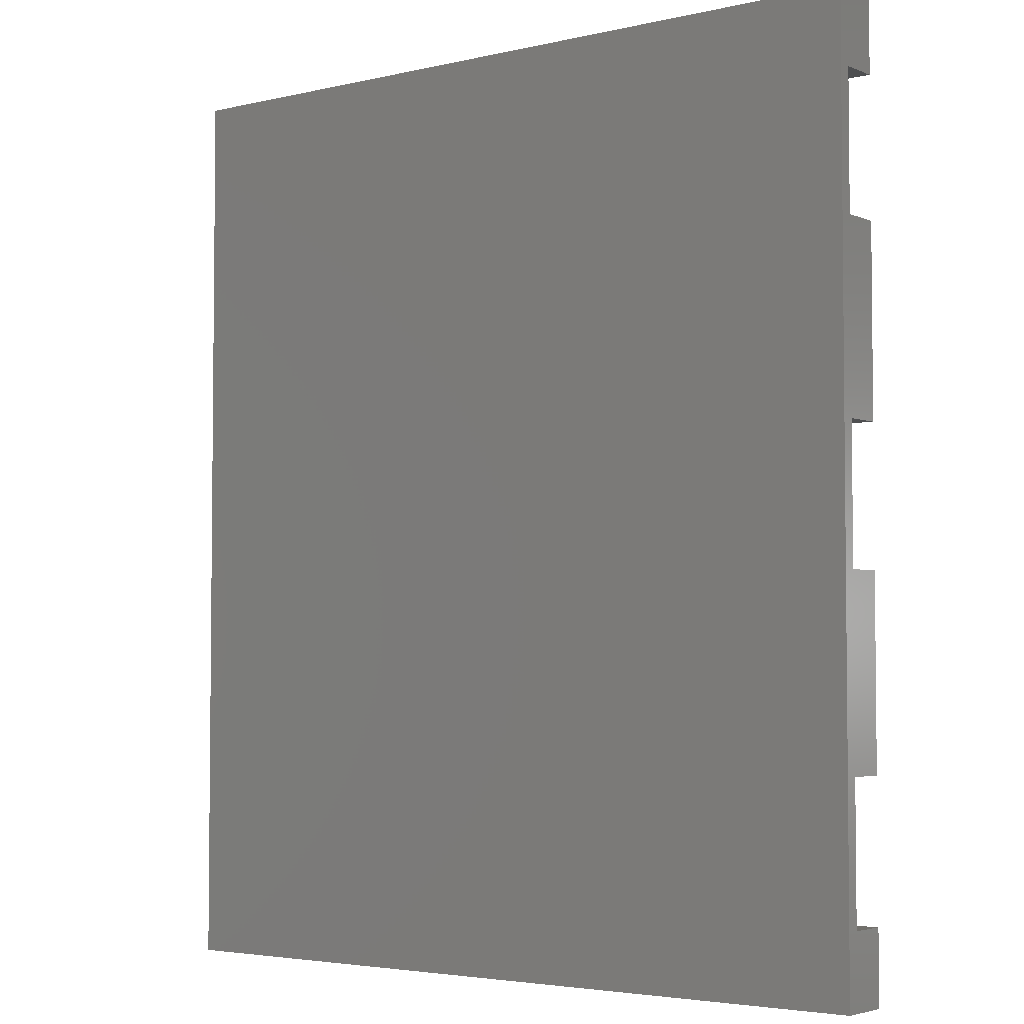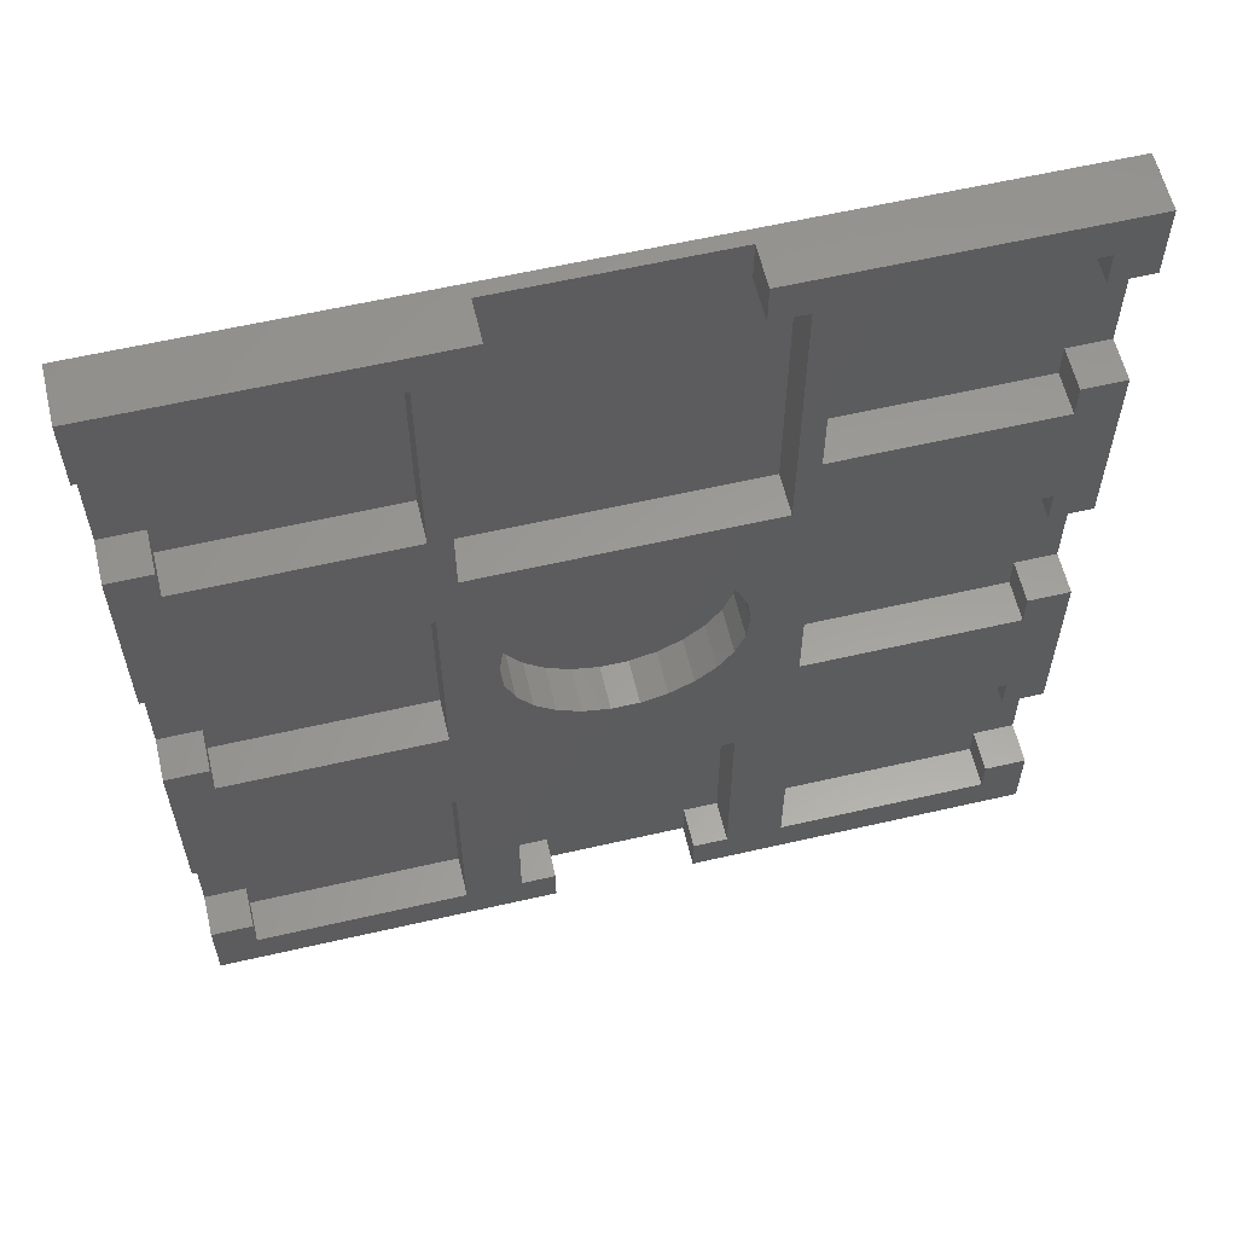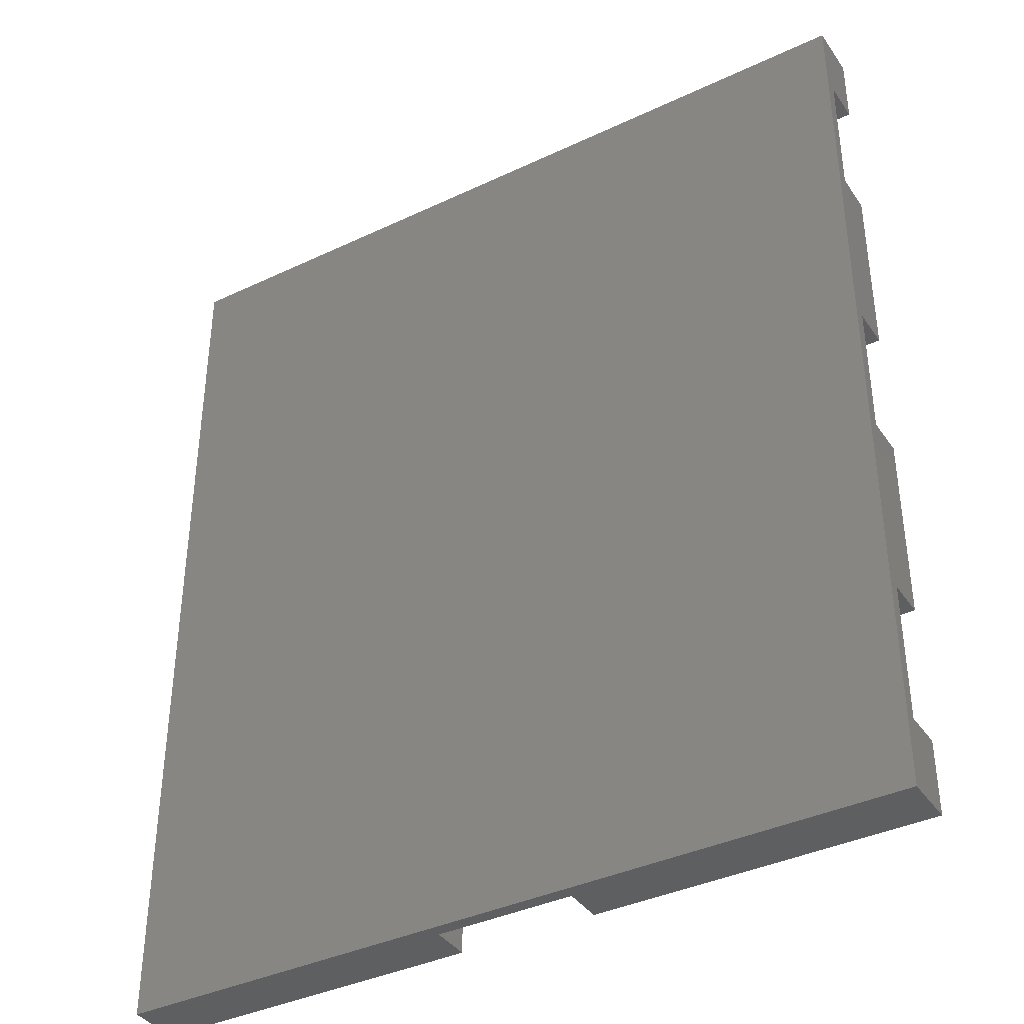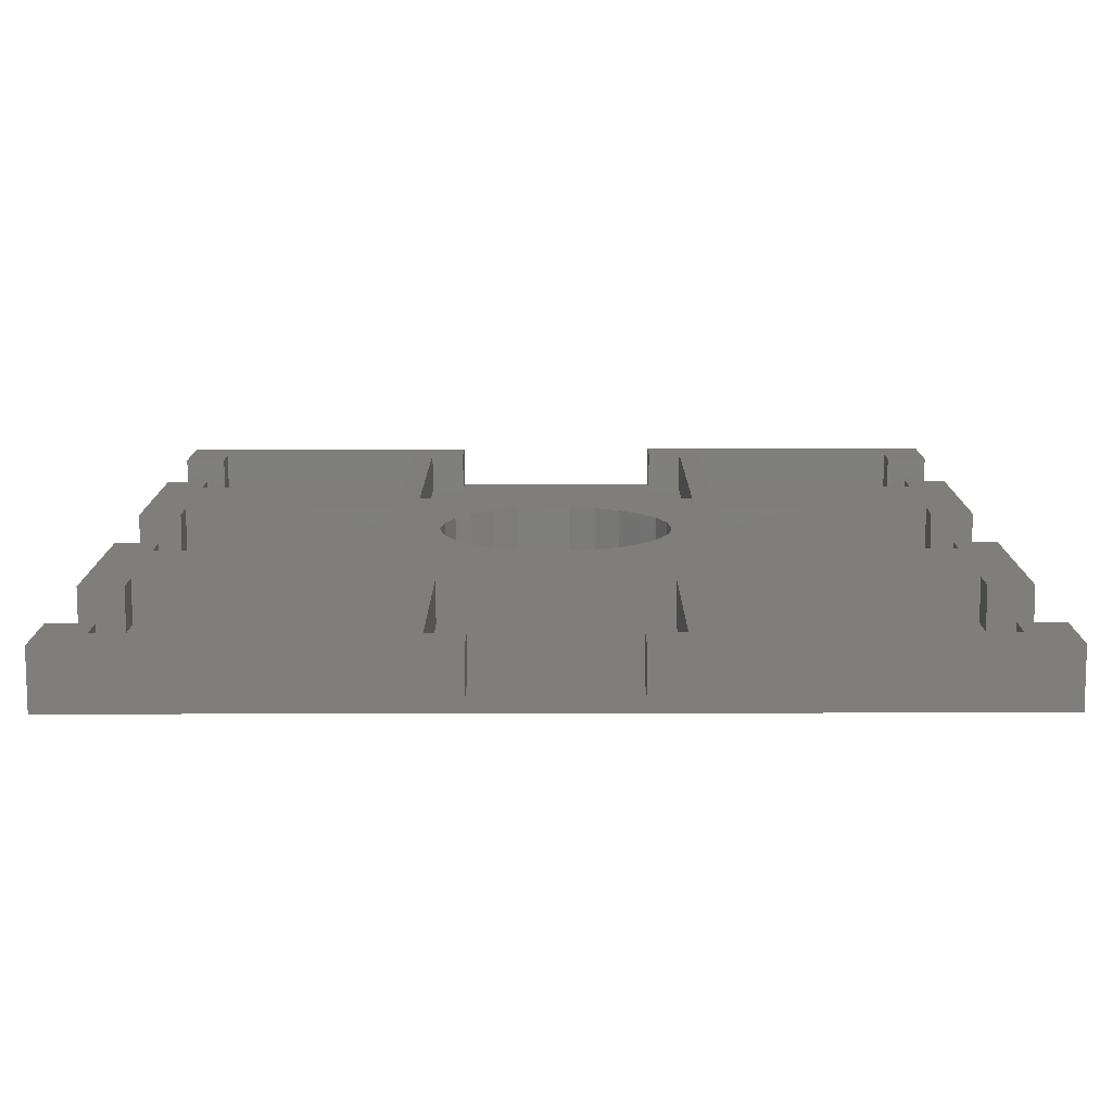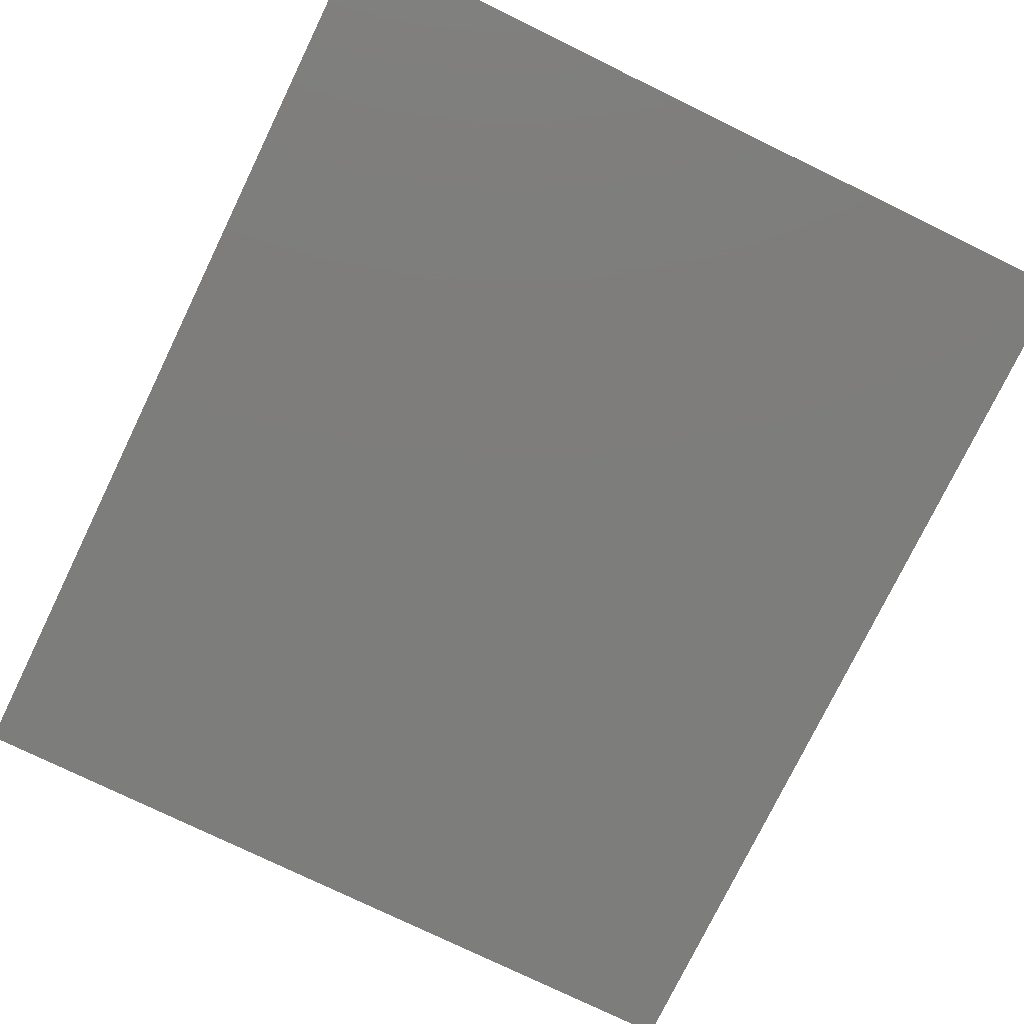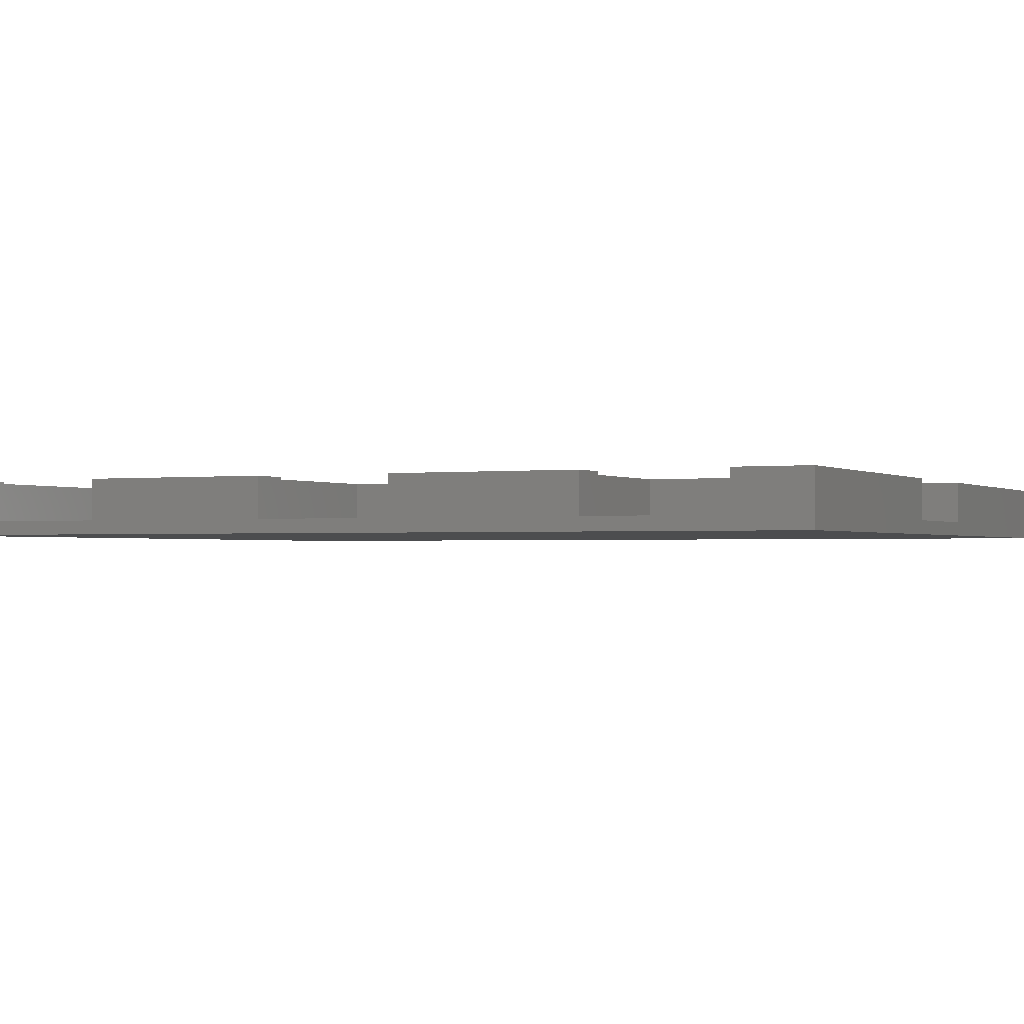
<metadata>
{"format":"stl","ext":"stl","renderer":"f3d","projection":"perspective","resolution":1024,"background":"white","views":[{"elev":-3.8,"azim":-142.4,"up":"+Y"},{"elev":60.2,"azim":-13.3,"up":"+Y"},{"elev":-38.5,"azim":-149.2,"up":"+Y"},{"elev":-78.5,"azim":0.1,"up":"+Y"},{"elev":-76.7,"azim":154.1,"up":"+Z"},{"elev":-1.2,"azim":-64.4,"up":"+Z"}]}
</metadata>
<code>
# stl→obj: 188 verts, 372 faces
v 0 70 0
v 0 64.5 1
v 0 70 4
v 0 54.2 1
v 0 40.15 1
v 0 54.2 4
v 0 29.85 1
v 0 15.8 1
v 0 29.85 4
v 0 0 0
v 0 5.5 1
v 0 0 4
v 0 5.5 4
v 0 64.5 4
v 0 40.15 4
v 0 15.8 4
v 3 5.5 4
v 3 3 4
v 3 27.35 4
v 3 29.85 4
v 3 18.3 4
v 3 15.8 4
v 3 51.7 4
v 3 54.2 4
v 3 42.65 4
v 3 40.15 4
v 18.3 18.3 4
v 18.3 27.35 4
v 18.3 42.65 4
v 18.3 51.7 4
v 22.35 70 4
v 19.85 67 4
v 22.35 67 4
v 18.3 67 4
v 3 67 4
v 3 64.5 4
v 36.06 29.63 4
v 41.7 27.35 4
v 37.17 31.24 4
v 34.6 28.33 4
v 37.65 18.3 4
v 32.87 27.43 4
v 30.98 26.96 4
v 29.02 26.96 4
v 22.35 18.3 4
v 27.13 27.43 4
v 25.4 28.33 4
v 23.94 29.63 4
v 22.83 31.24 4
v 22.14 33.06 4
v 41.7 42.65 4
v 37.86 36.94 4
v 38.1 35 4
v 37.17 38.76 4
v 36.06 40.37 4
v 40.15 46.7 4
v 34.6 41.67 4
v 32.87 42.57 4
v 30.98 43.04 4
v 29.02 43.04 4
v 19.85 46.7 4
v 22.83 38.76 4
v 22.14 36.94 4
v 23.94 40.37 4
v 25.4 41.67 4
v 27.13 42.57 4
v 60 70 4
v 57 67 4
v 60 64.5 4
v 41.7 67 4
v 40.15 67 4
v 41.7 51.7 4
v 37.65 70 4
v 37.65 67 4
v 57 64.5 4
v 57 42.65 4
v 57 51.7 4
v 60 54.2 4
v 57 54.2 4
v 60 40.15 4
v 57 40.15 4
v 57 18.3 4
v 57 27.35 4
v 41.7 18.3 4
v 60 29.85 4
v 57 29.85 4
v 60 15.8 4
v 57 15.8 4
v 57 3 4
v 60 5.5 4
v 57 5.5 4
v 60 0 4
v 41.7 3 4
v 37.86 33.06 4
v 37.65 3 4
v 35.15 0 4
v 35.15 3 4
v 22.35 3 4
v 24.85 0 4
v 24.85 3 4
v 21.9 35 4
v 18.3 3 4
v 60 5.5 1
v 60 29.85 1
v 60 54.2 1
v 60 64.5 1
v 60 70 0
v 60 40.15 1
v 60 15.8 1
v 60 0 0
v 37.65 70 1
v 22.35 70 1
v 24.85 0 1
v 35.15 0 1
v 3 5.5 1
v 3 3 1
v 3 18.3 1
v 3 15.8 1
v 18.3 3 1
v 18.3 18.3 1
v 3 29.85 1
v 3 27.35 1
v 3 42.65 1
v 3 40.15 1
v 18.3 27.35 1
v 18.3 42.65 1
v 3 54.2 1
v 3 51.7 1
v 3 67 1
v 3 64.5 1
v 18.3 51.7 1
v 18.3 67 1
v 41.7 18.3 1
v 41.7 3 1
v 57 3 1
v 57 5.5 1
v 57 15.8 1
v 57 18.3 1
v 41.7 42.65 1
v 41.7 27.35 1
v 57 27.35 1
v 57 29.85 1
v 57 40.15 1
v 57 42.65 1
v 41.7 67 1
v 41.7 51.7 1
v 57 51.7 1
v 57 54.2 1
v 57 64.5 1
v 57 67 1
v 22.35 18.3 1
v 22.35 3 1
v 37.65 3 1
v 37.65 18.3 1
v 35.15 3 1
v 24.85 3 1
v 19.85 67 1
v 19.85 46.7 1
v 40.15 46.7 1
v 40.15 67 1
v 37.65 67 1
v 22.35 67 1
v 38.1 35 0.8
v 37.86 36.94 0.8
v 22.14 33.06 0.8
v 22.83 31.24 0.8
v 21.9 35 0.8
v 37.17 38.76 0.8
v 36.06 40.37 0.8
v 29.02 43.04 0.8
v 30.98 43.04 0.8
v 32.87 42.57 0.8
v 37.86 33.06 0.8
v 37.17 31.24 0.8
v 36.06 29.63 0.8
v 34.6 41.67 0.8
v 34.6 28.33 0.8
v 32.87 27.43 0.8
v 30.98 26.96 0.8
v 29.02 26.96 0.8
v 27.13 42.57 0.8
v 27.13 27.43 0.8
v 25.4 41.67 0.8
v 25.4 28.33 0.8
v 23.94 40.37 0.8
v 23.94 29.63 0.8
v 22.83 38.76 0.8
v 22.14 36.94 0.8
f 1 2 3
f 1 4 2
f 4 5 6
f 1 5 4
f 1 7 5
f 7 8 9
f 10 7 1
f 7 10 8
f 8 10 11
f 12 11 10
f 11 12 13
f 3 2 14
f 6 5 15
f 9 8 16
f 17 13 18
f 9 19 20
f 19 9 21
f 16 21 9
f 21 16 22
f 6 23 24
f 23 6 25
f 15 25 6
f 25 15 26
f 19 27 28
f 27 19 21
f 23 29 30
f 29 23 25
f 31 32 33
f 30 32 34
f 31 34 32
f 3 34 31
f 34 3 35
f 14 35 3
f 35 14 36
f 37 38 39
f 40 38 37
f 38 40 41
f 42 41 40
f 43 41 42
f 44 41 43
f 45 44 46
f 45 46 47
f 44 45 41
f 28 47 48
f 28 48 49
f 47 28 45
f 28 49 50
f 51 52 53
f 51 54 52
f 51 55 54
f 56 57 55
f 56 58 57
f 56 59 58
f 56 60 59
f 61 60 56
f 62 29 63
f 64 29 62
f 29 64 61
f 65 61 64
f 66 61 65
f 60 61 66
f 67 68 69
f 67 70 68
f 71 72 70
f 72 56 51
f 55 51 56
f 51 53 38
f 72 71 56
f 73 70 67
f 70 73 71
f 71 73 74
f 69 68 75
f 72 76 77
f 76 72 51
f 77 78 79
f 78 77 80
f 76 80 77
f 80 76 81
f 38 82 83
f 82 38 84
f 83 85 86
f 85 83 87
f 82 87 83
f 87 82 88
f 89 90 91
f 90 89 92
f 93 92 89
f 94 38 53
f 39 38 94
f 38 41 84
f 84 41 93
f 95 93 41
f 96 93 95
f 96 95 97
f 93 96 92
f 98 99 100
f 28 50 101
f 63 29 101
f 32 30 61
f 29 61 30
f 101 29 28
f 45 28 27
f 45 27 98
f 102 98 27
f 102 99 98
f 12 102 18
f 102 12 99
f 12 18 13
f 90 92 103
f 85 87 104
f 78 80 105
f 106 67 69
f 67 106 107
f 105 107 106
f 108 105 80
f 108 107 105
f 104 107 108
f 109 104 87
f 110 104 109
f 110 109 103
f 104 110 107
f 110 103 92
f 67 111 73
f 111 107 112
f 107 111 67
f 112 3 31
f 112 1 3
f 1 112 107
f 10 107 110
f 107 10 1
f 12 113 99
f 113 10 114
f 10 113 12
f 114 92 96
f 114 110 92
f 110 114 10
f 18 115 17
f 115 18 116
f 22 117 21
f 117 22 118
f 119 27 120
f 27 119 102
f 8 115 118
f 115 8 11
f 118 120 117
f 120 118 119
f 115 119 118
f 119 115 116
f 119 18 102
f 18 119 116
f 117 27 21
f 27 117 120
f 8 22 16
f 22 8 118
f 115 13 17
f 13 115 11
f 19 121 20
f 121 19 122
f 26 123 25
f 123 26 124
f 125 29 126
f 29 125 28
f 5 121 124
f 121 5 7
f 124 126 123
f 126 124 125
f 121 125 124
f 125 121 122
f 125 19 28
f 19 125 122
f 123 29 25
f 29 123 126
f 121 9 20
f 9 121 7
f 5 26 15
f 26 5 124
f 23 127 24
f 127 23 128
f 36 129 35
f 129 36 130
f 131 34 132
f 34 131 30
f 129 34 35
f 34 129 132
f 2 127 130
f 127 2 4
f 130 132 129
f 132 130 131
f 127 131 130
f 131 127 128
f 131 23 30
f 23 131 128
f 127 6 24
f 6 127 4
f 2 36 14
f 36 2 130
f 93 133 84
f 133 93 134
f 135 91 136
f 91 135 89
f 137 82 138
f 82 137 88
f 133 82 84
f 82 133 138
f 133 137 138
f 137 133 136
f 134 136 133
f 136 134 135
f 137 103 109
f 103 137 136
f 135 93 89
f 93 135 134
f 137 87 88
f 87 137 109
f 103 91 90
f 91 103 136
f 38 139 51
f 139 38 140
f 141 86 142
f 86 141 83
f 143 76 144
f 76 143 81
f 139 143 144
f 143 139 142
f 140 142 139
f 142 140 141
f 143 104 108
f 104 143 142
f 141 38 83
f 38 141 140
f 139 76 51
f 76 139 144
f 104 86 85
f 86 104 142
f 143 80 81
f 80 143 108
f 72 145 70
f 145 72 146
f 147 79 148
f 79 147 77
f 149 68 150
f 68 149 75
f 145 68 70
f 68 145 150
f 145 149 150
f 149 145 148
f 146 148 145
f 148 146 147
f 149 105 106
f 105 149 148
f 147 72 77
f 72 147 146
f 149 69 75
f 69 149 106
f 105 79 78
f 79 105 148
f 98 151 45
f 151 98 152
f 153 41 154
f 41 153 95
f 151 41 45
f 41 151 154
f 154 155 153
f 155 156 114
f 154 156 155
f 151 156 154
f 156 151 152
f 114 156 113
f 156 98 100
f 98 156 152
f 153 97 95
f 97 153 155
f 99 156 100
f 156 99 113
f 114 97 155
f 97 114 96
f 61 157 32
f 157 61 158
f 159 71 160
f 71 159 56
f 161 71 74
f 71 161 160
f 157 33 32
f 33 157 162
f 111 112 161
f 161 159 160
f 162 161 112
f 161 162 159
f 158 162 157
f 162 158 159
f 159 61 56
f 61 159 158
f 33 112 31
f 112 33 162
f 161 73 111
f 73 161 74
f 163 52 164
f 52 163 53
f 49 165 50
f 165 49 166
f 50 167 101
f 167 50 165
f 168 55 169
f 55 168 54
f 164 54 168
f 54 164 52
f 170 59 60
f 59 170 171
f 171 58 59
f 58 171 172
f 164 173 163
f 168 173 164
f 168 174 173
f 169 174 168
f 169 175 174
f 176 175 169
f 176 177 175
f 172 177 176
f 172 178 177
f 171 178 172
f 171 179 178
f 170 179 171
f 170 180 179
f 181 180 170
f 181 182 180
f 183 182 181
f 183 184 182
f 185 184 183
f 185 186 184
f 187 186 185
f 187 166 186
f 188 166 187
f 188 165 166
f 165 188 167
f 183 66 65
f 66 183 181
f 101 188 63
f 188 101 167
f 176 55 57
f 55 176 169
f 181 60 66
f 60 181 170
f 172 57 58
f 57 172 176
f 63 187 62
f 187 63 188
f 185 65 64
f 65 185 183
f 62 185 64
f 185 62 187
f 174 94 173
f 94 174 39
f 182 47 46
f 47 182 184
f 48 166 49
f 166 48 186
f 177 42 40
f 42 177 178
f 175 40 37
f 40 175 177
f 173 53 163
f 53 173 94
f 184 48 47
f 48 184 186
f 180 46 44
f 46 180 182
f 178 43 42
f 43 178 179
f 175 39 174
f 39 175 37
f 179 44 43
f 44 179 180

</code>
